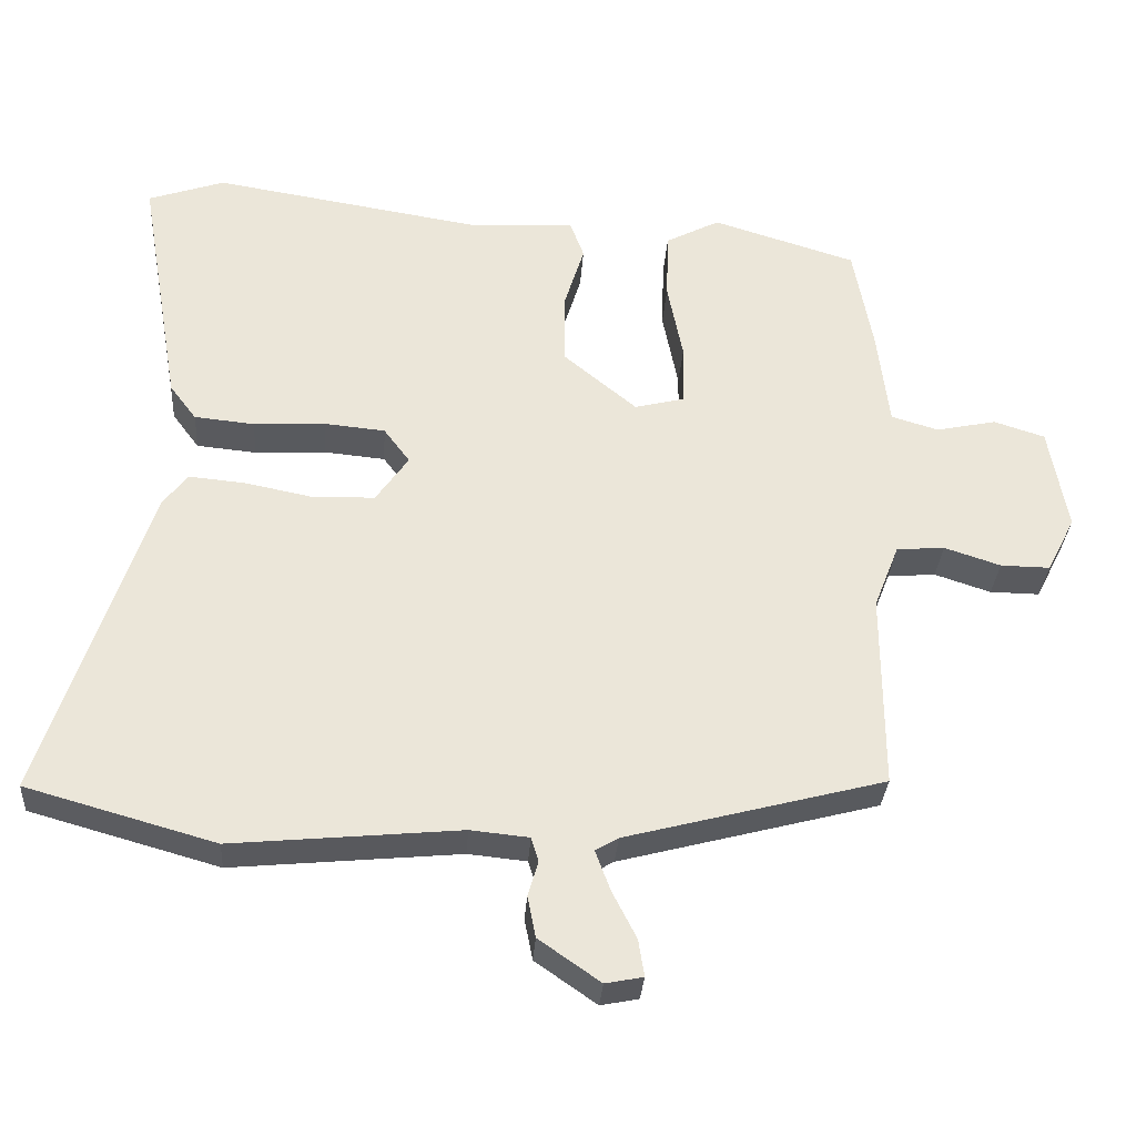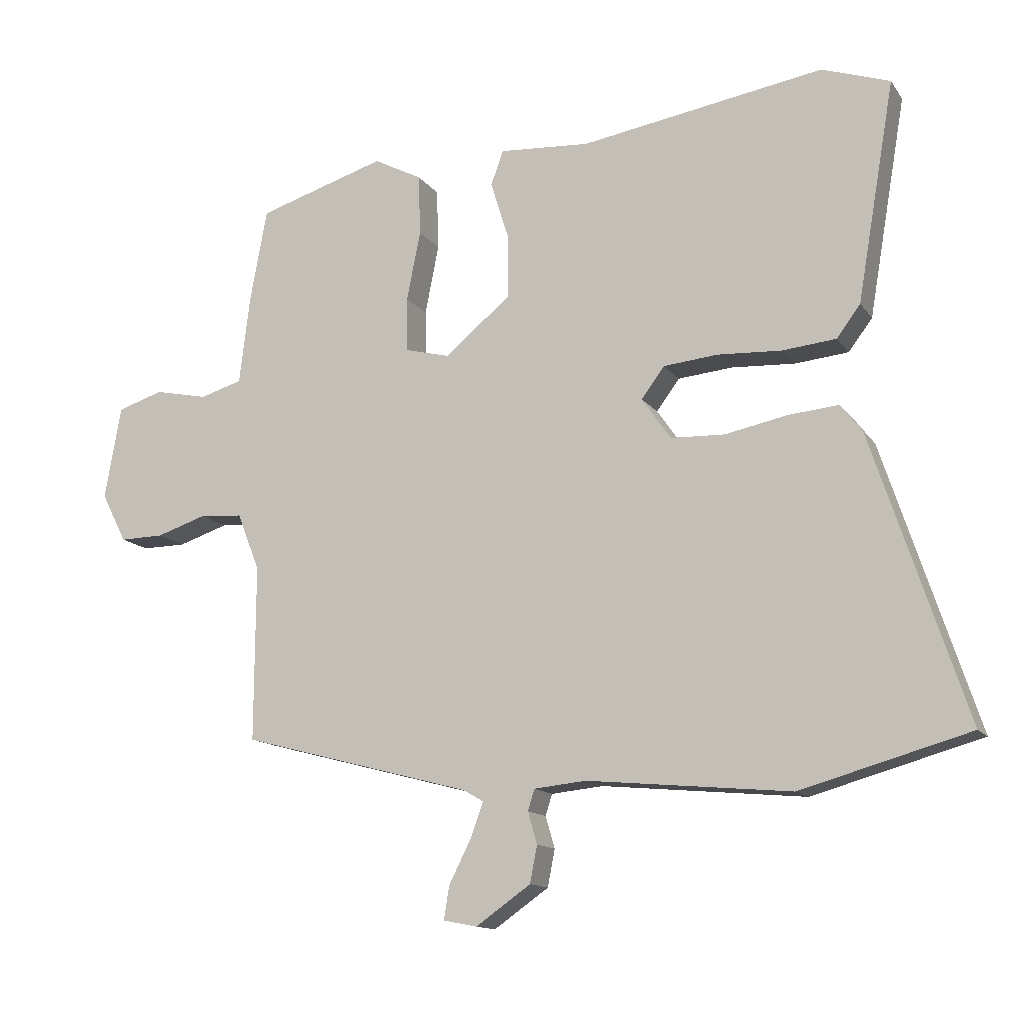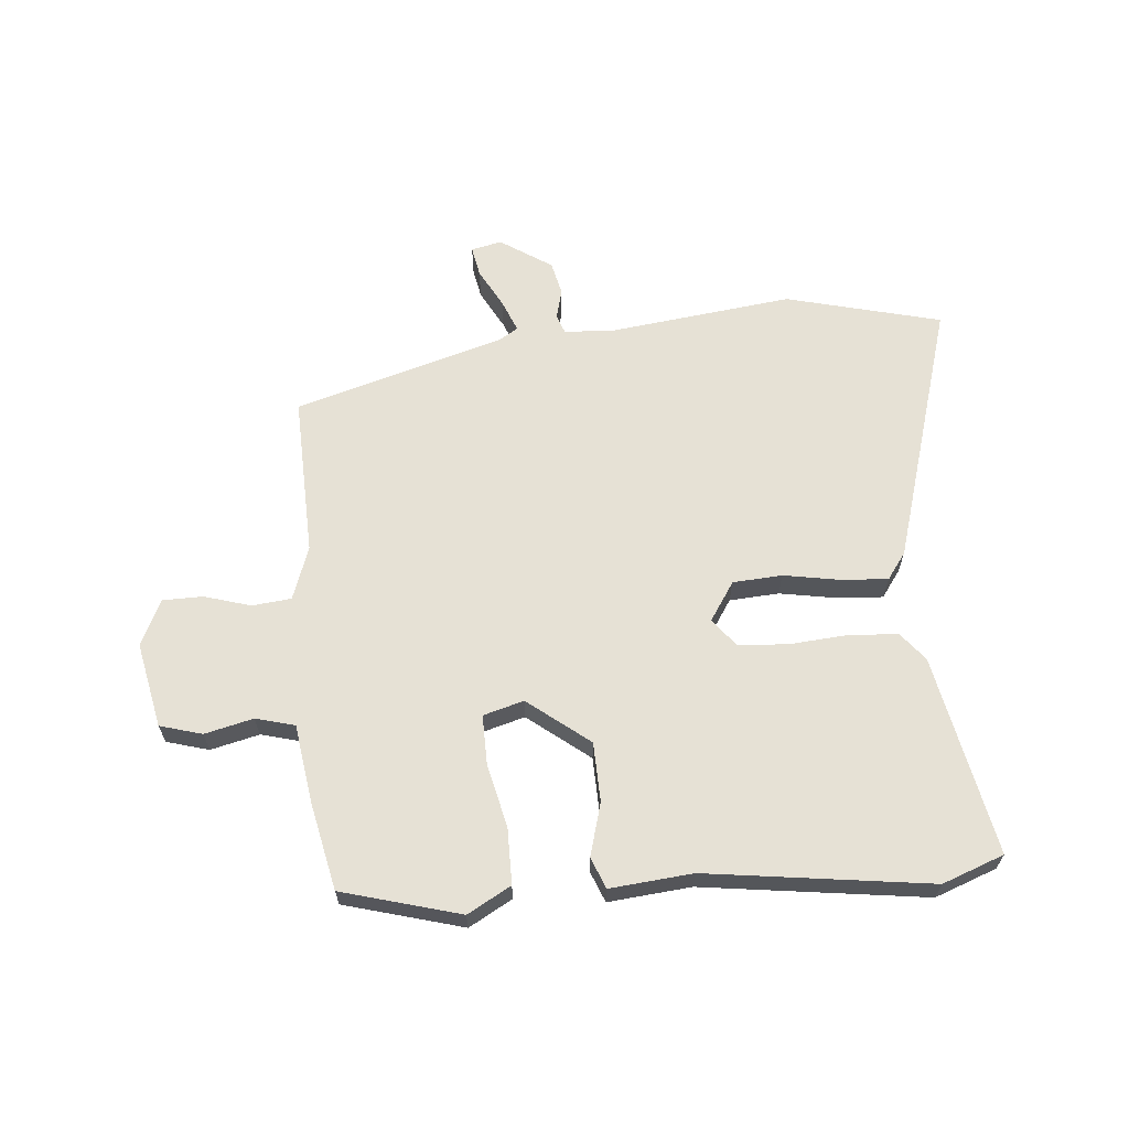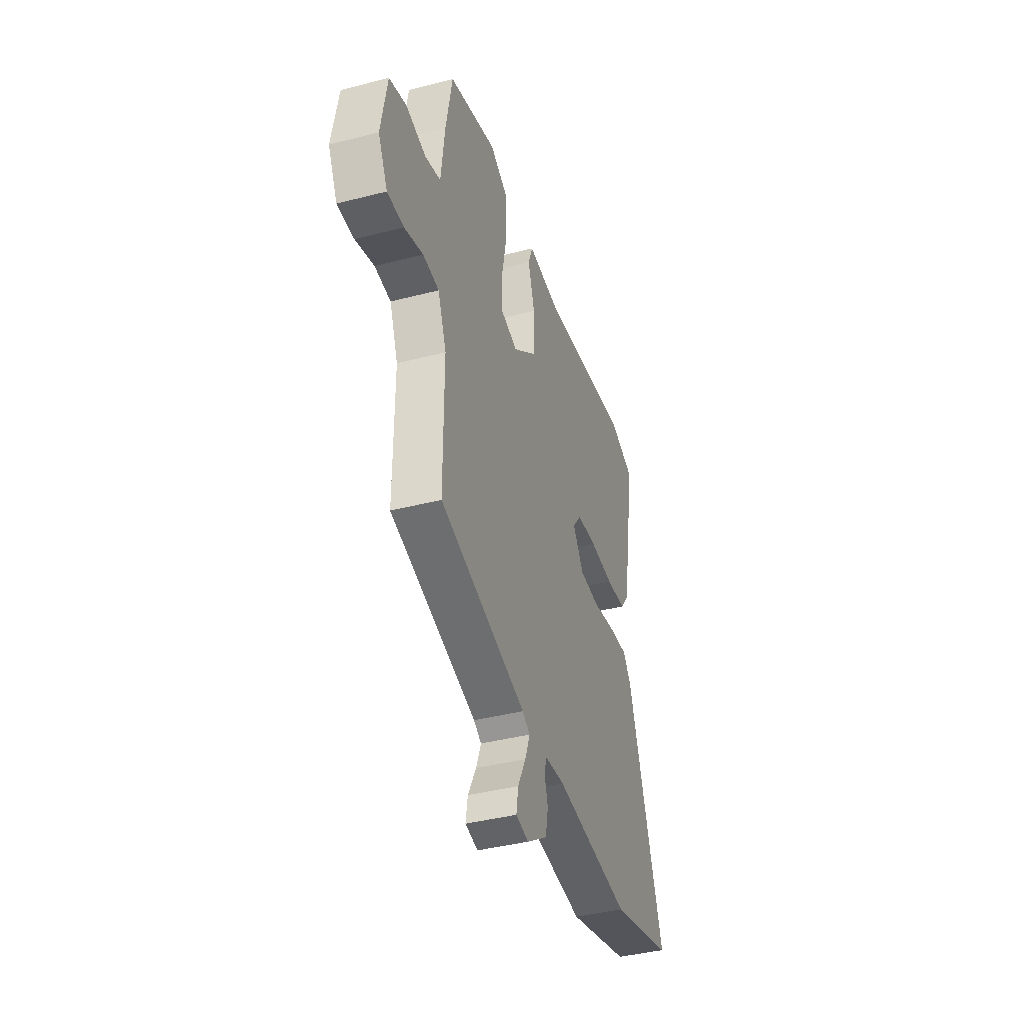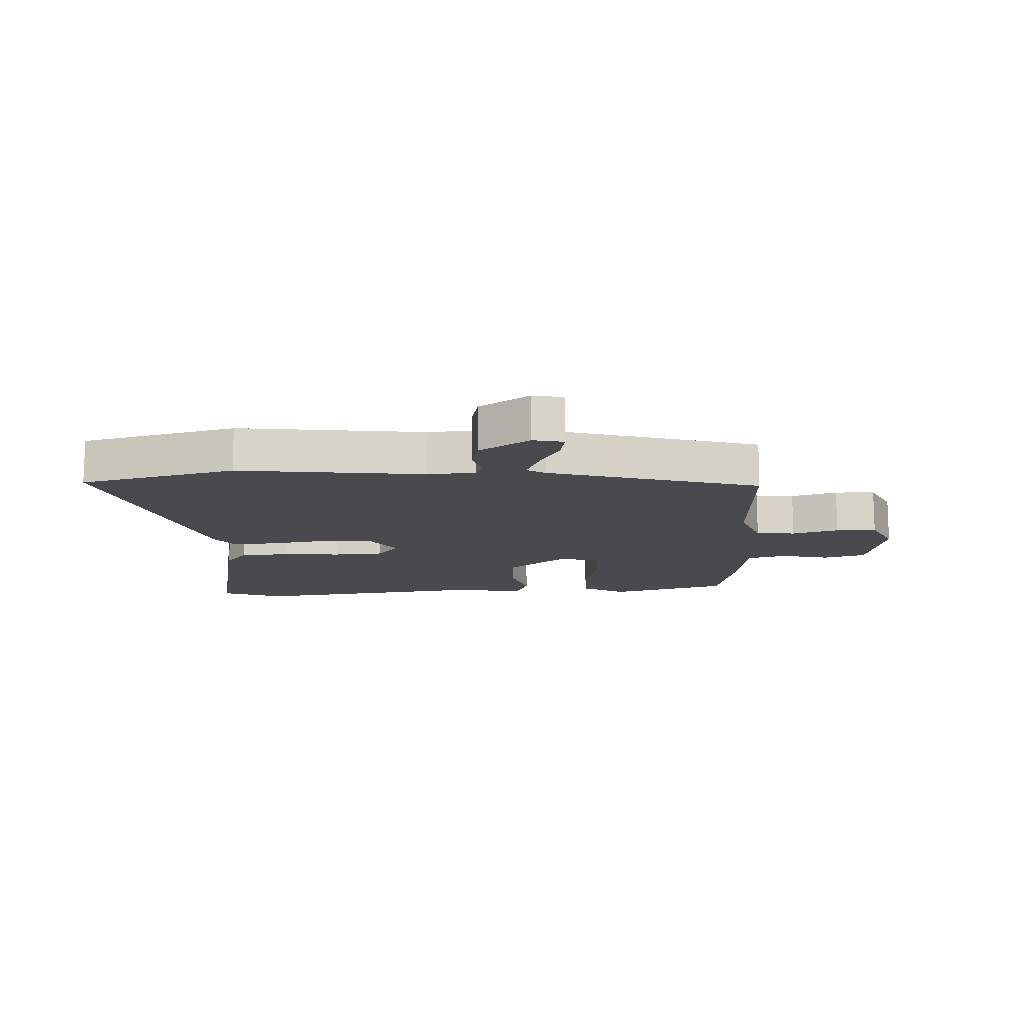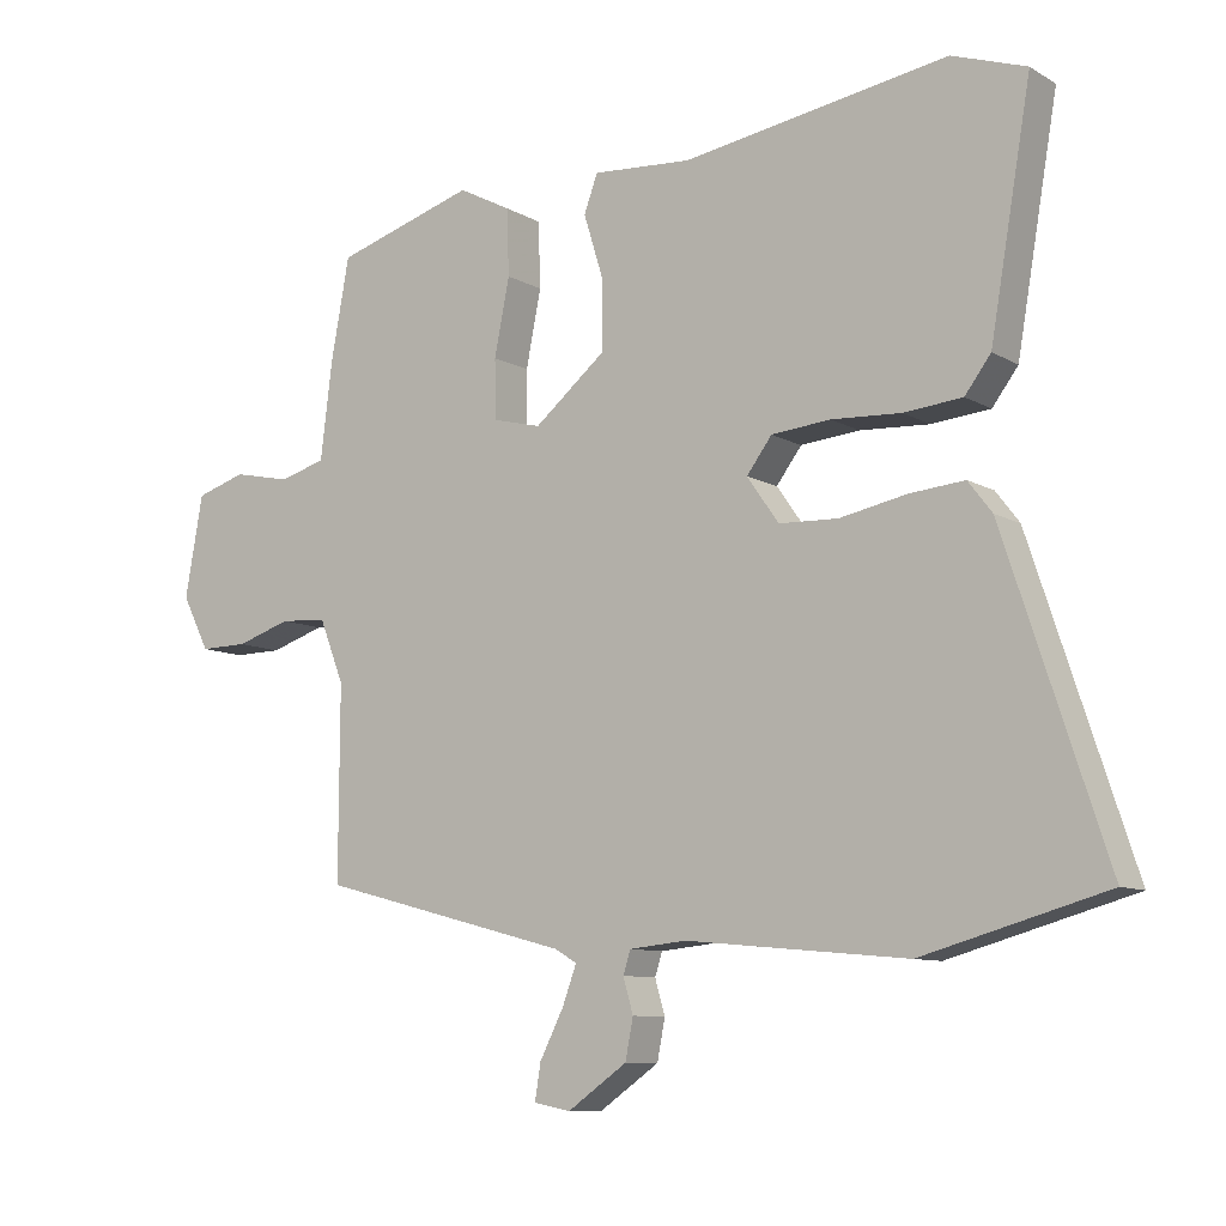
<metadata>
{"format":"obj","ext":"obj","renderer":"f3d","projection":"perspective","resolution":1024,"background":"white","views":[{"elev":-31.6,"azim":176.2,"up":"+Z"},{"elev":-13.3,"azim":22.2,"up":"+Z"},{"elev":64.5,"azim":-6.6,"up":"+Y"},{"elev":-40.7,"azim":-72.5,"up":"+Z"},{"elev":-13.3,"azim":-178.9,"up":"+Y"},{"elev":-9.3,"azim":34.3,"up":"+Z"}]}
</metadata>
<code>
v 0.437 0.07 0.521
v 0.54 0.07 0.486
v 0.483 0.07 0.154
v 0.447 0.07 0.106
v 0.366 0.07 0.098
v 0.269 0.07 0.103
v 0.187 0.07 0.095
v 0.152 0.07 0.048
v 0.196 0.07 -0.015
v 0.278 0.07 -0.018
v 0.372 0.07 0.001
v 0.448 0.07 0.008
v 0.481 0.07 -0.035
v 0.623 0.07 -0.465
v 0.368 0.07 -0.537
v 0.06 0.07 -0.508
v -0.019 0.07 -0.516
v -0.029 0.07 -0.548
v -0.015 0.07 -0.596
v -0.026 0.07 -0.652
v -0.109 0.07 -0.71
v -0.16 0.07 -0.7
v -0.152 0.07 -0.65
v -0.119 0.07 -0.585
v -0.099 0.07 -0.531
v -0.13 0.07 -0.513
v -0.48 0.07 -0.421
v -0.479 0.07 -0.155
v -0.513 0.07 -0.068
v -0.578 0.07 -0.063
v -0.654 0.07 -0.088
v -0.721 0.07 -0.089
v -0.759 0.07 -0.014
v -0.734 0.07 0.127
v -0.665 0.07 0.149
v -0.584 0.07 0.132
v -0.52 0.07 0.151
v -0.504 0.07 0.284
v -0.478 0.07 0.426
v -0.284 0.07 0.486
v -0.211 0.07 0.448
v -0.208 0.07 0.356
v -0.229 0.07 0.25
v -0.228 0.07 0.168
v -0.16 0.07 0.151
v -0.061 0.07 0.233
v -0.061 0.07 0.331
v -0.088 0.07 0.418
v -0.069 0.07 0.47
v 0.068 0.07 0.461
v 0.437 0 0.521
v 0.54 0 0.486
v 0.483 0 0.154
v 0.447 0 0.106
v 0.366 0 0.098
v 0.269 0 0.103
v 0.187 0 0.095
v 0.152 0 0.048
v 0.196 0 -0.015
v 0.278 0 -0.018
v 0.372 0 0.001
v 0.448 0 0.008
v 0.481 0 -0.035
v 0.623 0 -0.465
v 0.368 0 -0.537
v 0.06 0 -0.508
v -0.019 0 -0.516
v -0.029 0 -0.548
v -0.015 0 -0.596
v -0.026 0 -0.652
v -0.109 0 -0.71
v -0.16 0 -0.7
v -0.152 0 -0.65
v -0.119 0 -0.585
v -0.099 0 -0.531
v -0.13 0 -0.513
v -0.48 0 -0.421
v -0.479 0 -0.155
v -0.513 0 -0.068
v -0.578 0 -0.063
v -0.654 0 -0.088
v -0.721 0 -0.089
v -0.759 0 -0.014
v -0.734 0 0.127
v -0.665 0 0.149
v -0.584 0 0.132
v -0.52 0 0.151
v -0.504 0 0.284
v -0.478 0 0.426
v -0.284 0 0.486
v -0.211 0 0.448
v -0.208 0 0.356
v -0.229 0 0.25
v -0.228 0 0.168
v -0.16 0 0.151
v -0.061 0 0.233
v -0.061 0 0.331
v -0.088 0 0.418
v -0.069 0 0.47
v 0.068 0 0.461
f 47 48 49 50
f 4 5 6
f 3 4 6
f 2 3 6
f 1 2 6
f 50 1 6
f 47 50 6
f 46 47 6
f 45 46 6 7
f 41 42 43
f 40 41 43
f 39 40 43
f 38 39 43
f 37 38 43
f 37 43 44
f 36 37 44 45
f 34 35 36
f 33 34 36
f 32 33 36
f 31 32 36
f 30 31 36
f 45 7 8
f 36 45 8
f 30 36 8
f 29 30 8
f 26 27 28
f 29 8 9
f 28 29 9
f 26 28 9
f 25 26 9
f 22 23 24
f 21 22 24
f 20 21 24
f 19 20 24
f 18 19 24
f 17 18 24 25
f 14 15 16
f 13 14 16
f 12 13 16
f 11 12 16
f 10 11 16
f 10 16 17
f 9 10 17 25
f 100 99 98 97
f 56 55 54
f 56 54 53
f 56 53 52
f 56 52 51
f 56 51 100
f 56 100 97
f 56 97 96
f 57 56 96 95
f 93 92 91
f 93 91 90
f 93 90 89
f 93 89 88
f 93 88 87
f 94 93 87
f 95 94 87 86
f 86 85 84
f 86 84 83
f 86 83 82
f 86 82 81
f 86 81 80
f 58 57 95
f 58 95 86
f 58 86 80
f 58 80 79
f 78 77 76
f 59 58 79
f 59 79 78
f 59 78 76
f 59 76 75
f 74 73 72
f 74 72 71
f 74 71 70
f 74 70 69
f 74 69 68
f 75 74 68 67
f 66 65 64
f 66 64 63
f 66 63 62
f 66 62 61
f 66 61 60
f 67 66 60
f 75 67 60 59
f 1 51 52 2
f 2 52 53 3
f 3 53 54 4
f 4 54 55 5
f 5 55 56 6
f 6 56 57 7
f 7 57 58 8
f 8 58 59 9
f 9 59 60 10
f 10 60 61 11
f 11 61 62 12
f 12 62 63 13
f 13 63 64 14
f 14 64 65 15
f 15 65 66 16
f 16 66 67 17
f 17 67 68 18
f 18 68 69 19
f 19 69 70 20
f 20 70 71 21
f 21 71 72 22
f 22 72 73 23
f 23 73 74 24
f 24 74 75 25
f 25 75 76 26
f 26 76 77 27
f 27 77 78 28
f 28 78 79 29
f 29 79 80 30
f 30 80 81 31
f 31 81 82 32
f 32 82 83 33
f 33 83 84 34
f 34 84 85 35
f 35 85 86 36
f 36 86 87 37
f 37 87 88 38
f 38 88 89 39
f 39 89 90 40
f 40 90 91 41
f 41 91 92 42
f 42 92 93 43
f 43 93 94 44
f 44 94 95 45
f 45 95 96 46
f 46 96 97 47
f 47 97 98 48
f 48 98 99 49
f 49 99 100 50
f 50 100 51 1

</code>
